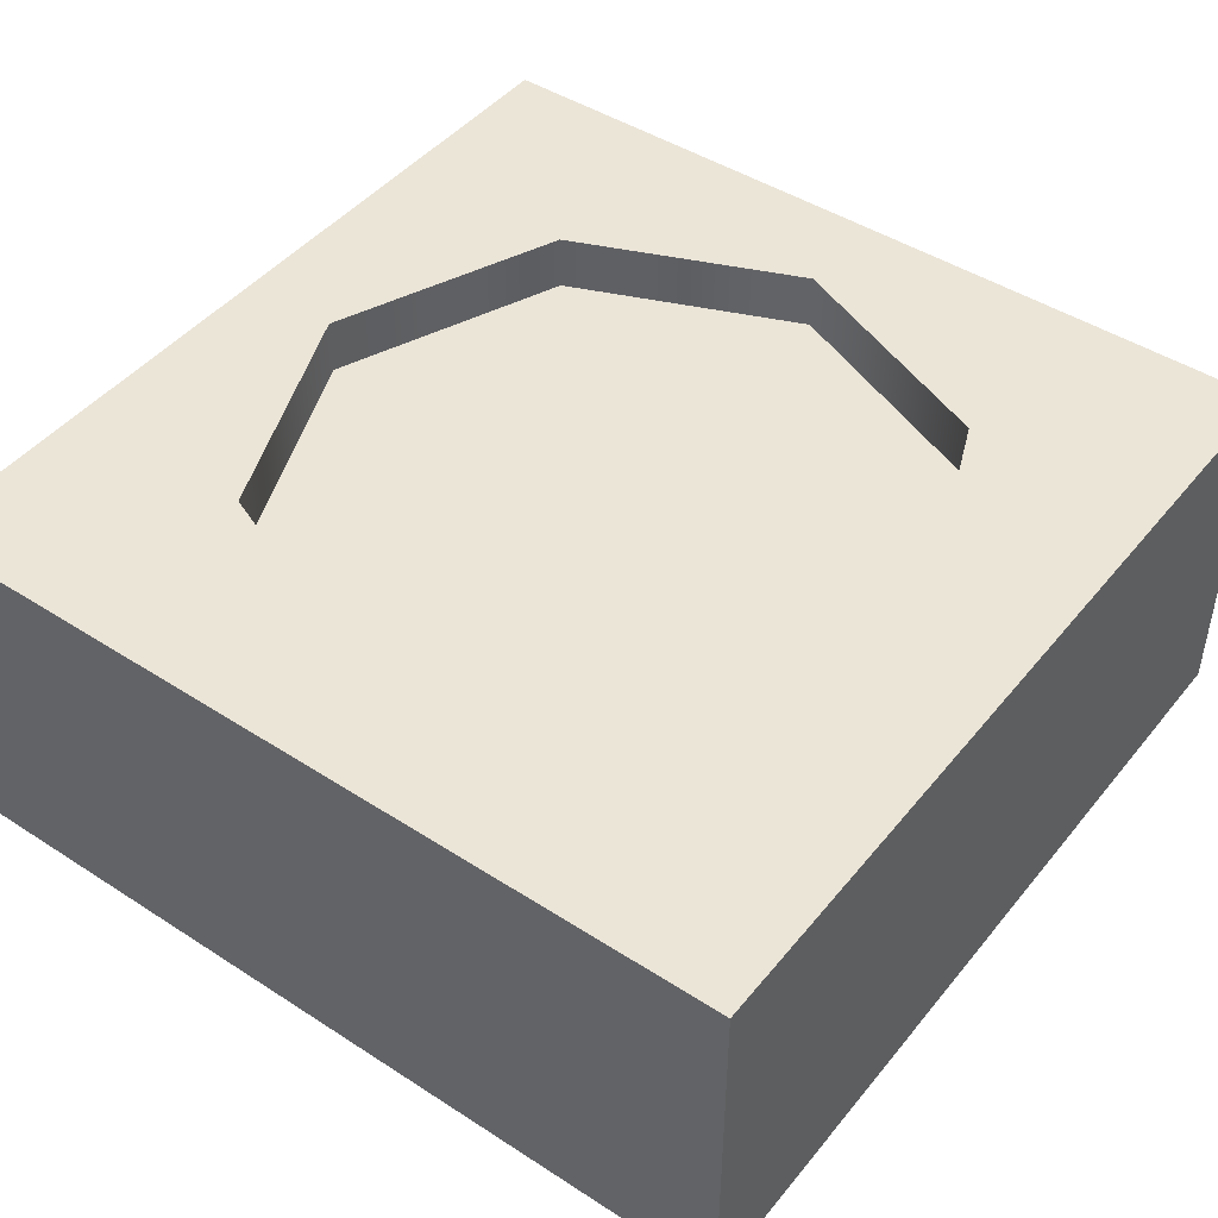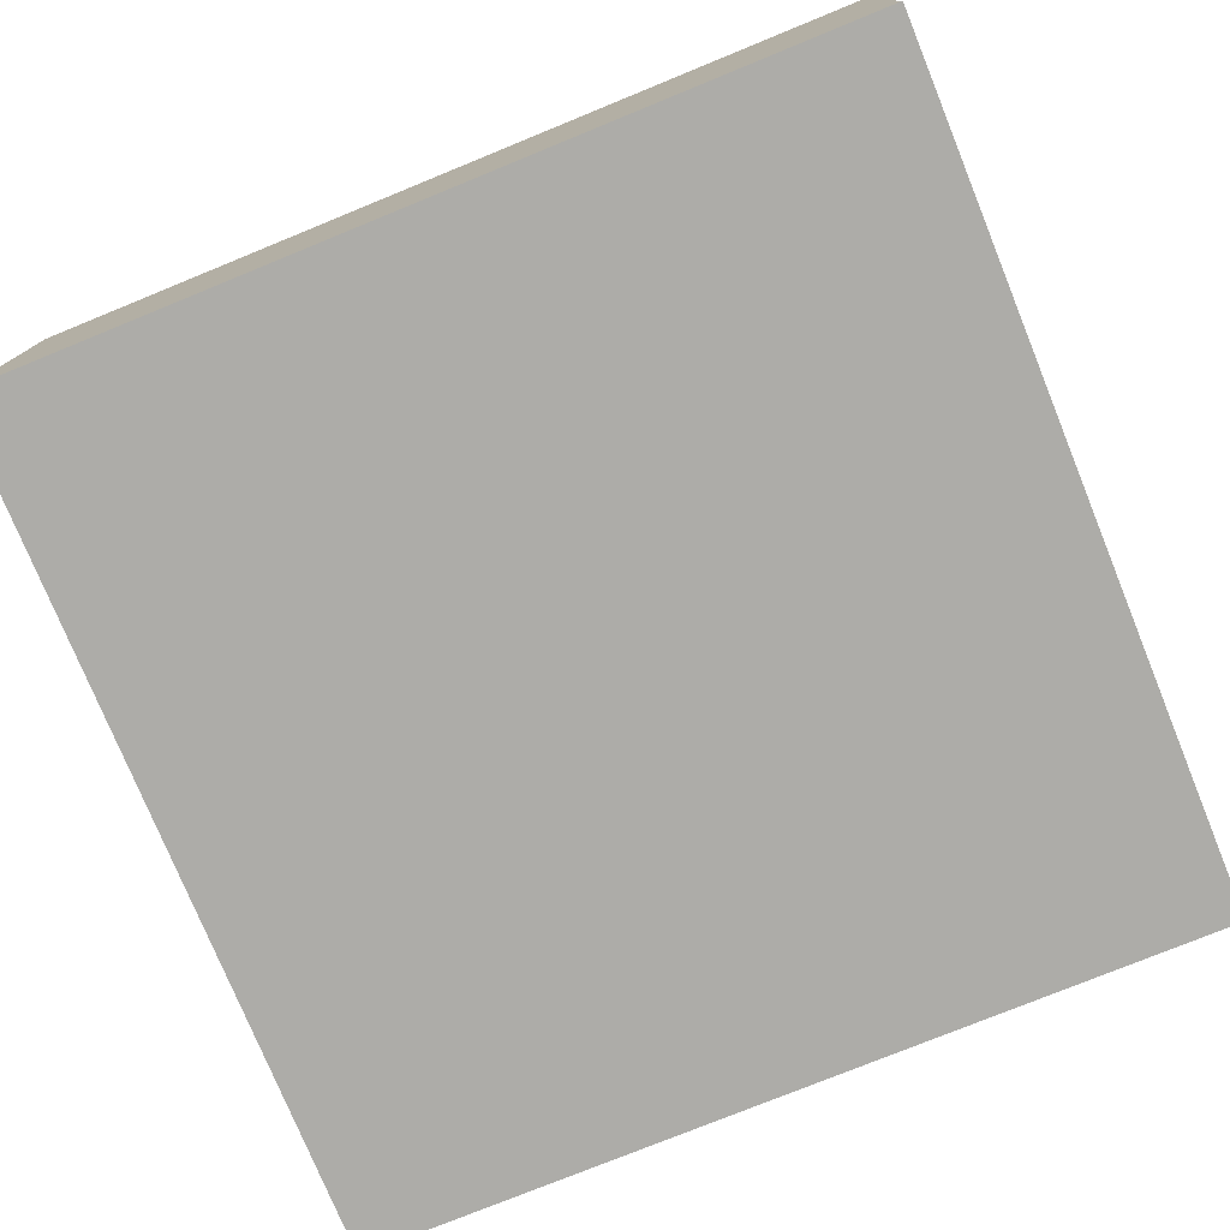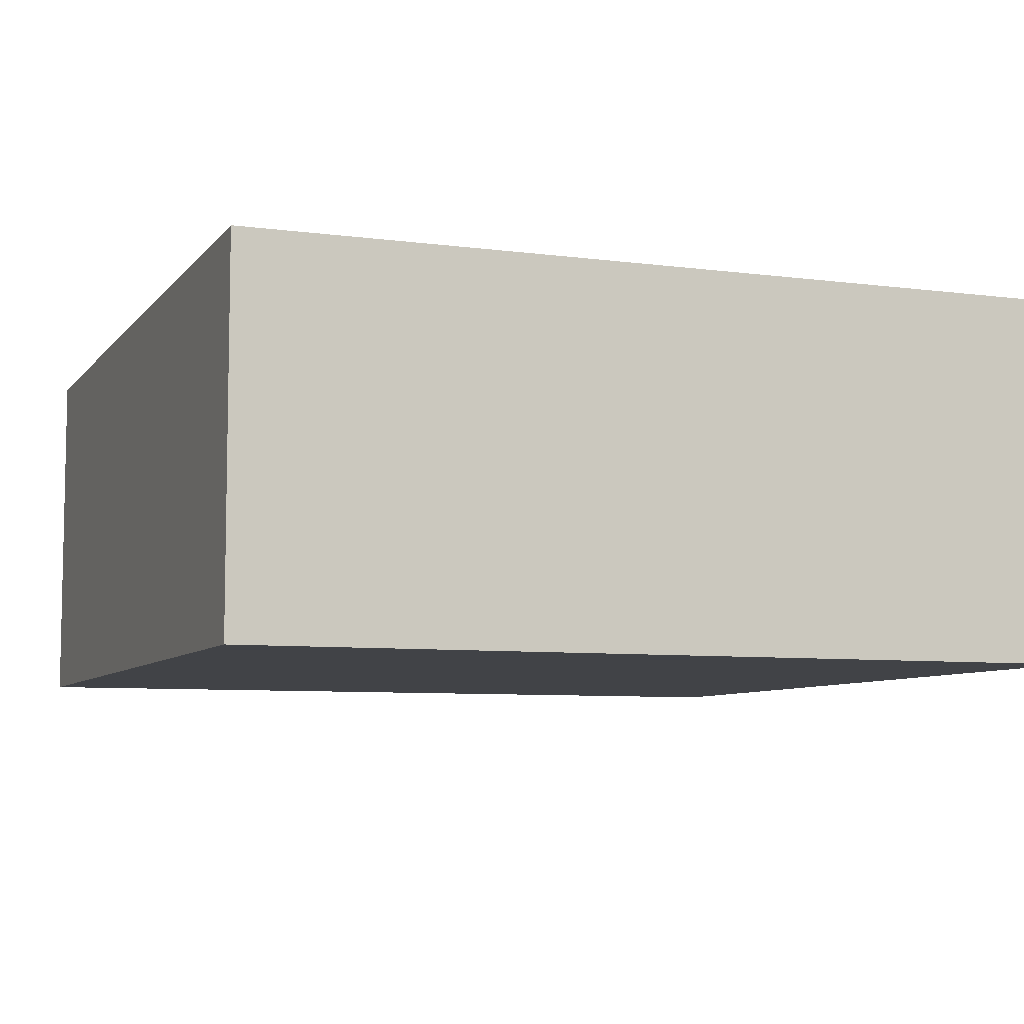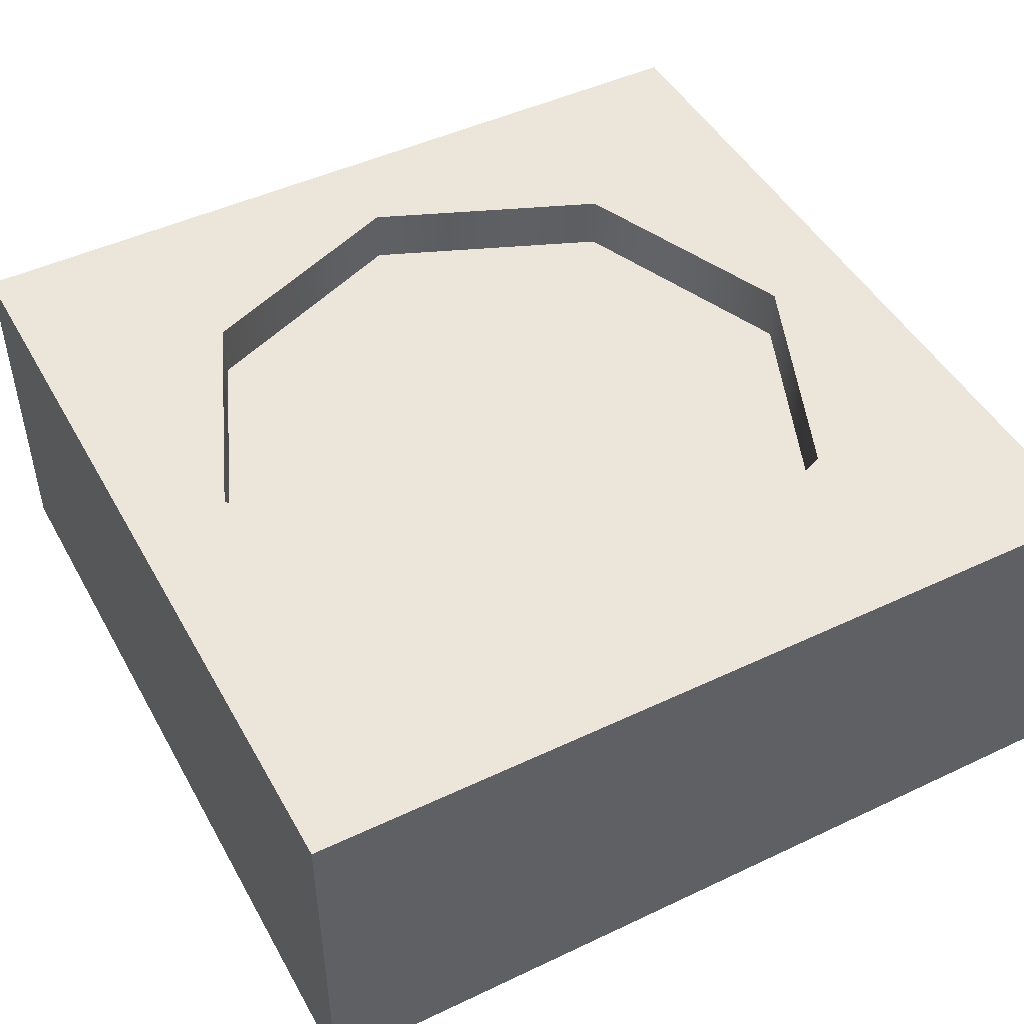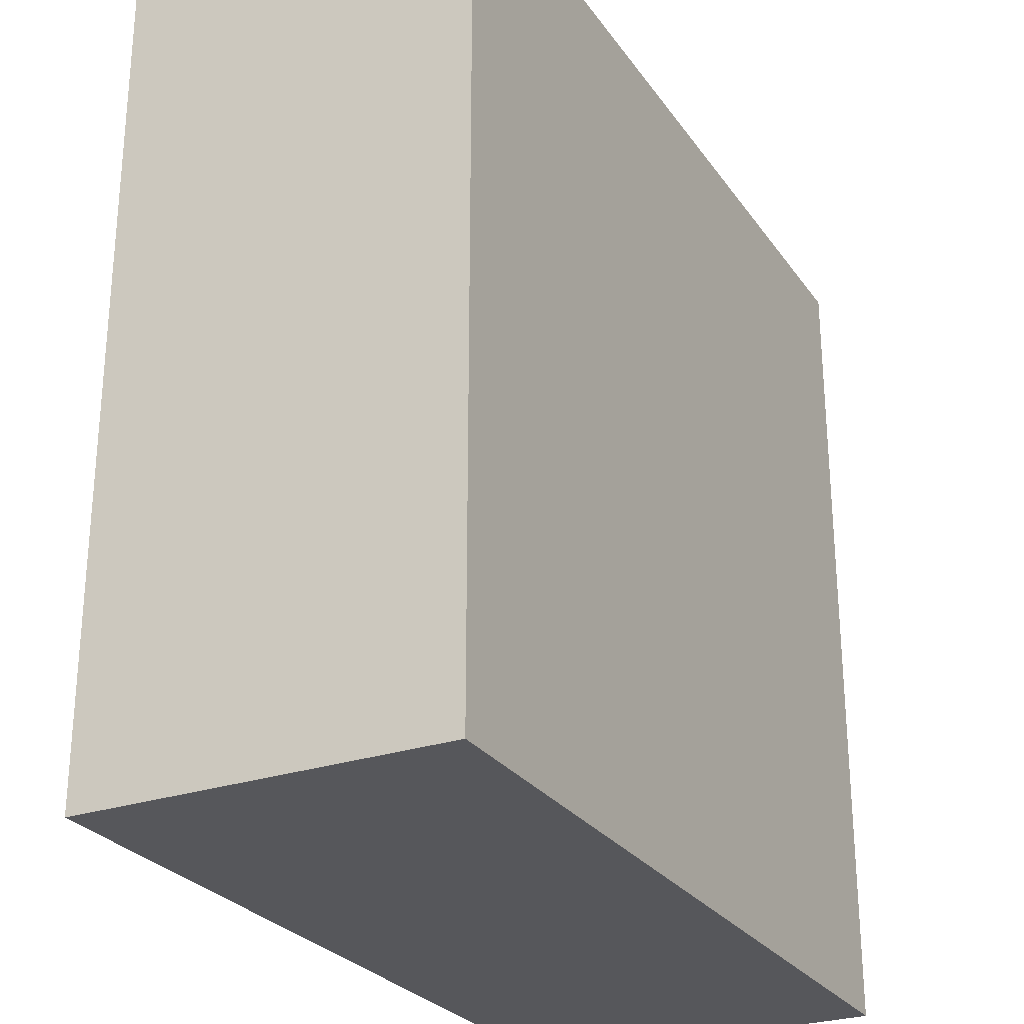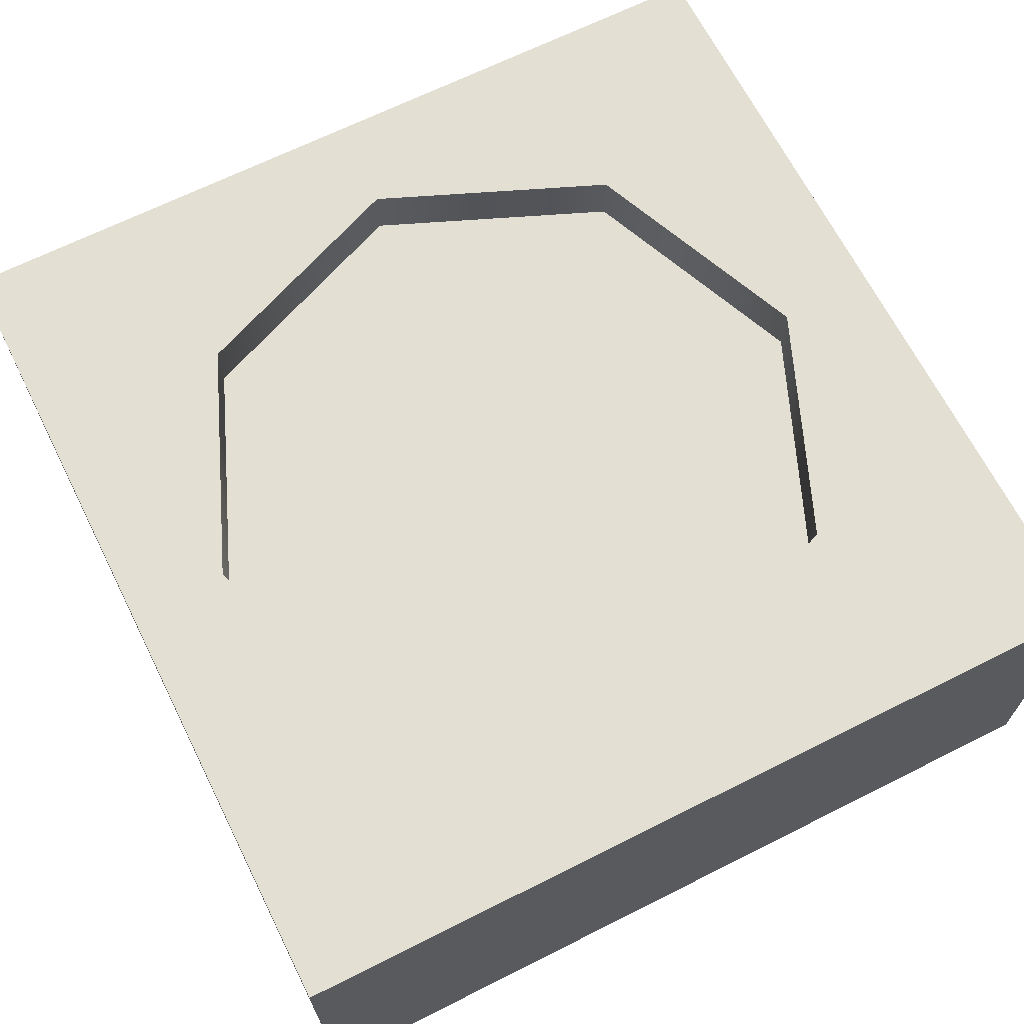
<metadata>
{"format":"obj","ext":"obj","renderer":"f3d","projection":"perspective","resolution":1024,"background":"white","views":[{"elev":45.6,"azim":-143.4,"up":"+Y"},{"elev":-76.7,"azim":112.2,"up":"+Y"},{"elev":-7.2,"azim":69.1,"up":"+Y"},{"elev":47.3,"azim":-28.1,"up":"+Y"},{"elev":-27.1,"azim":-62.4,"up":"+Z"},{"elev":66.9,"azim":-116.7,"up":"+Y"}]}
</metadata>
<code>
o Main
v -0.5 -0.2154 0.5
v -0.5 -0.2154 -0.5
v 0.5 -0.2154 -0.5
v 0.5 -0.2154 0.5
v 0.5 0.2154 0.5
v -0.5 0.2154 0.5
v 0.5 0.2154 -0.5
v -0.5 0.2154 -0.5
v 0.2717 0.149 0.2717
v 0.2717 0.2154 0.2717
v 0.3843 0.2154 0
v 0.3843 0.149 0
v 0.2717 0.2154 -0.2717
v 0.2717 0.149 -0.2717
v 0 0.2154 -0.3843
v 0 0.149 -0.3843
v -0.2717 0.2154 -0.2717
v -0.2717 0.149 -0.2717
v -0.3843 0.2154 0
v -0.3843 0.149 0
v -0.2717 0.2154 0.2717
v -0.2717 0.149 0.2717
v 0 0.2154 0.3843
v 0 0.149 0.3843
v 0 0.149 0
f 1 2 3
f 3 4 1
f 1 4 5
f 5 6 1
f 3 7 5
f 5 4 3
f 3 2 8
f 8 7 3
f 2 1 6
f 6 8 2
f 9 10 11
f 11 12 9
f 11 13 14
f 14 12 11
f 13 15 16
f 16 14 13
f 15 17 18
f 18 16 15
f 18 17 19
f 19 20 18
f 20 19 21
f 21 22 20
f 22 21 23
f 23 24 22
f 23 10 9
f 9 24 23
f 20 22 25
f 12 14 25
f 24 9 25
f 22 24 25
f 9 12 25
f 18 20 25
f 16 18 25
f 14 16 25
f 13 11 7
f 17 15 8
f 21 19 6
f 10 23 5
f 23 6 5
f 11 5 7
f 19 8 6
f 19 17 8
f 15 13 7
f 11 10 5
f 23 21 6
f 15 7 8

</code>
